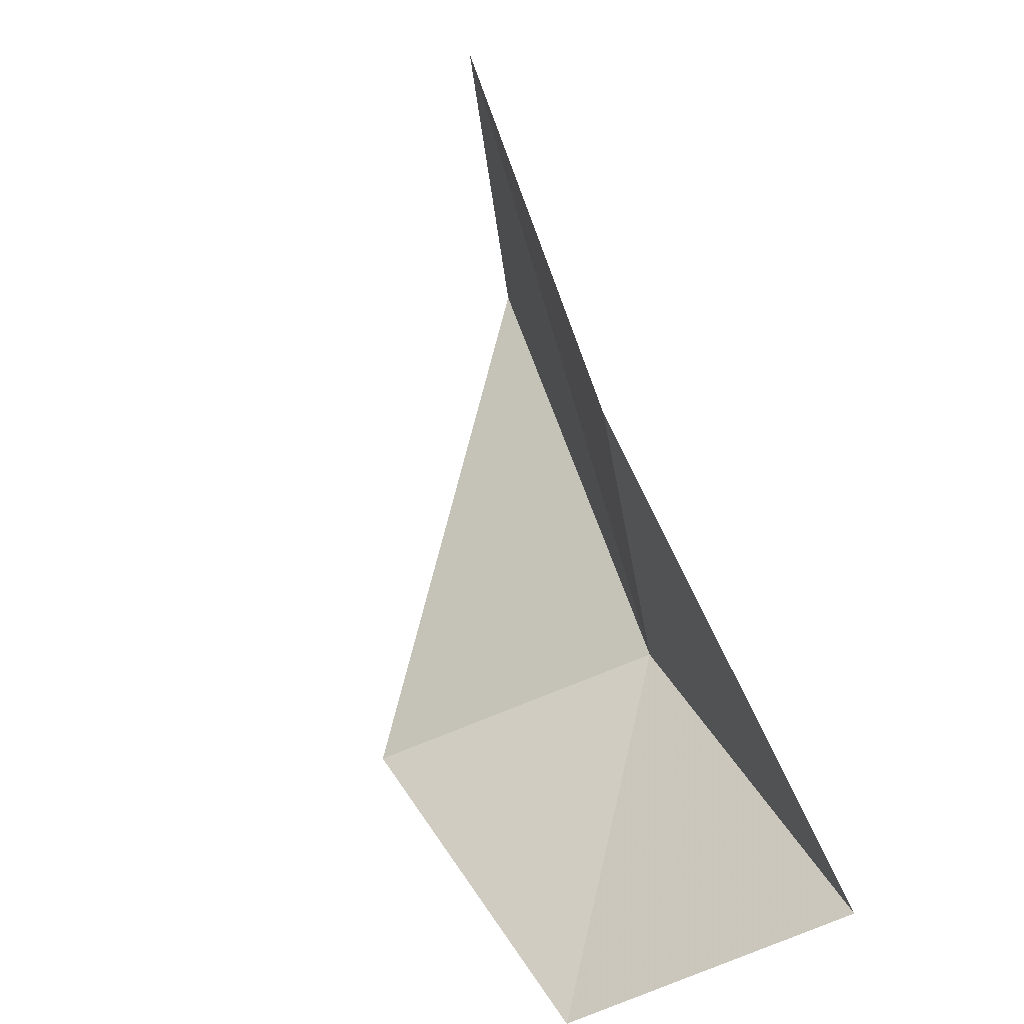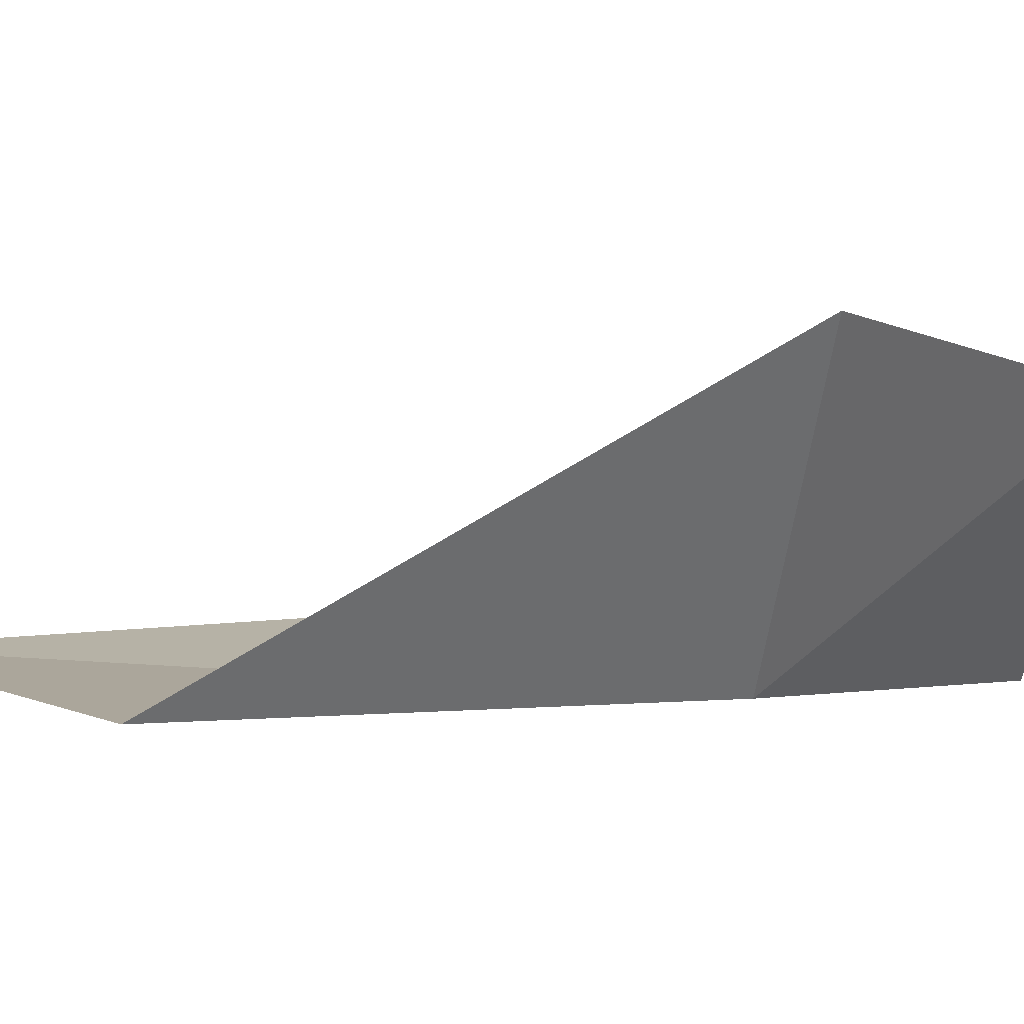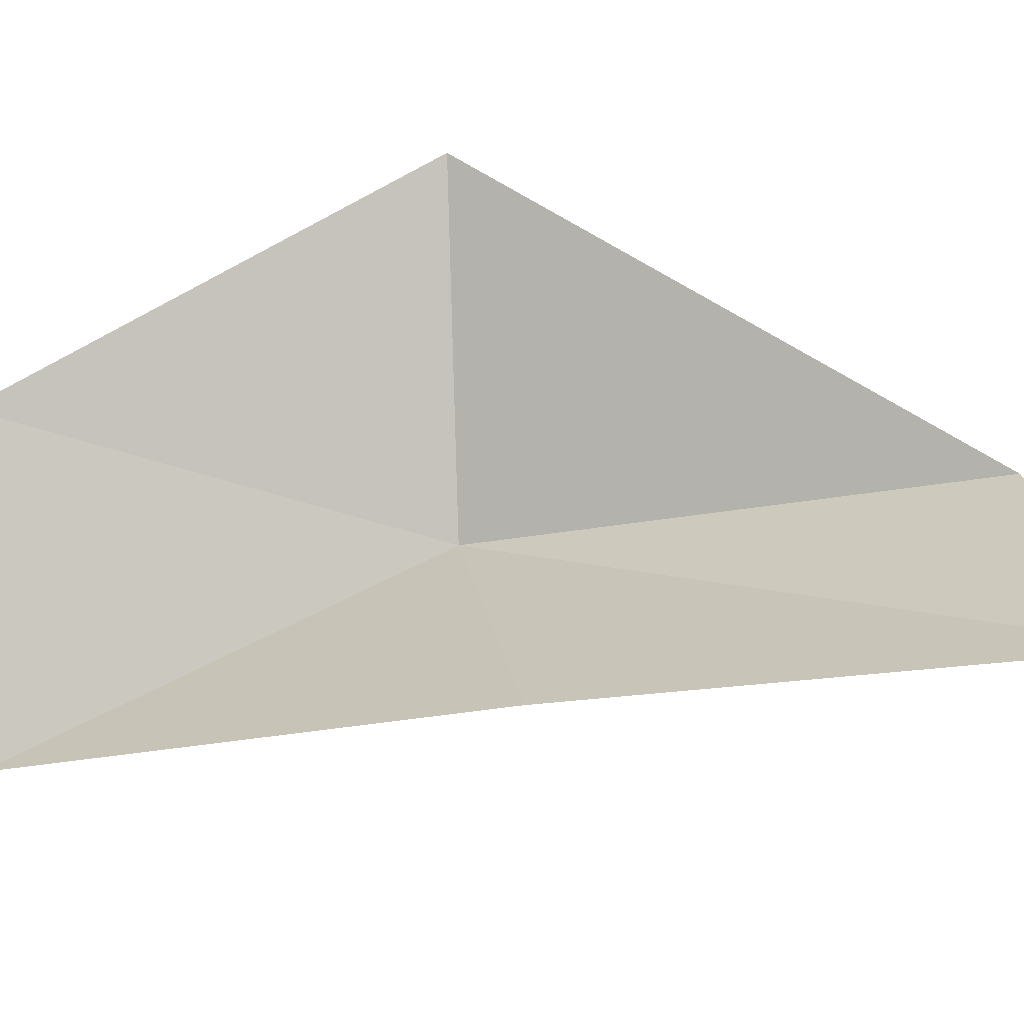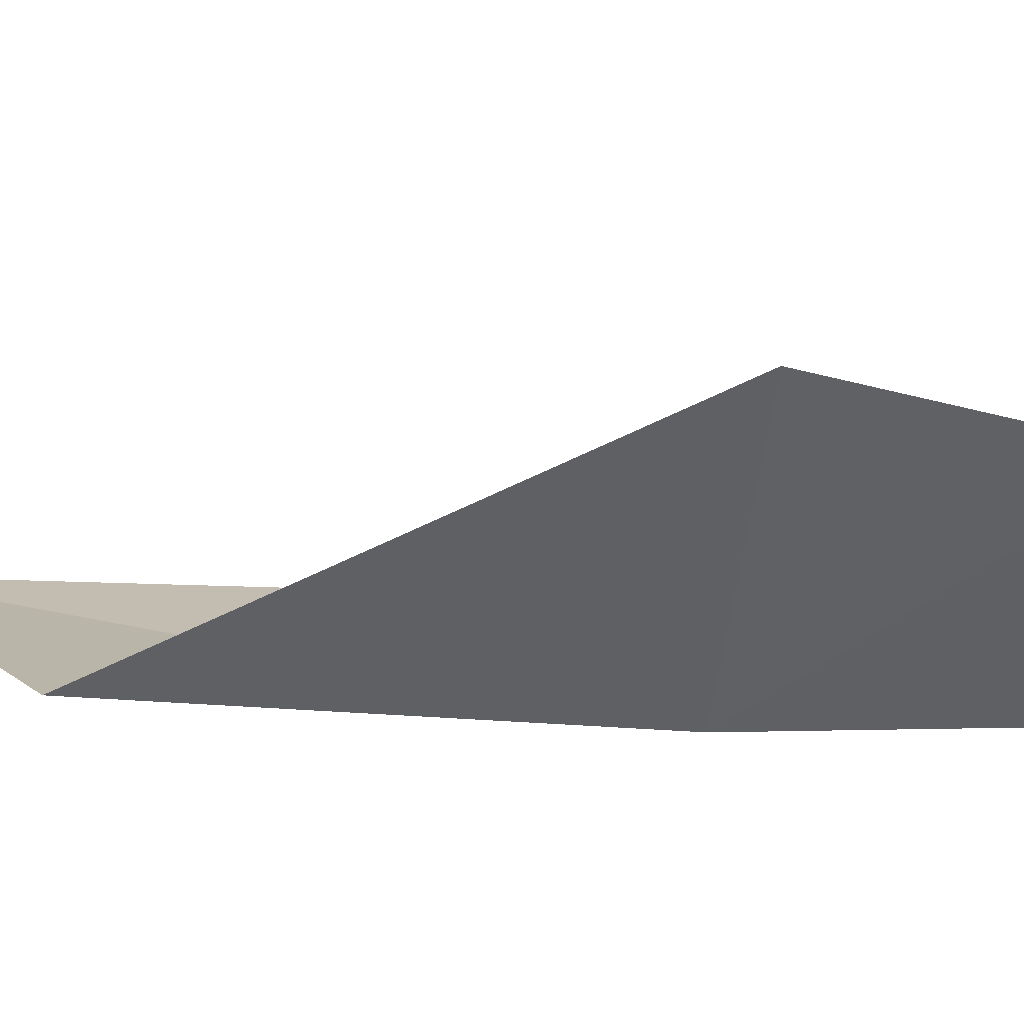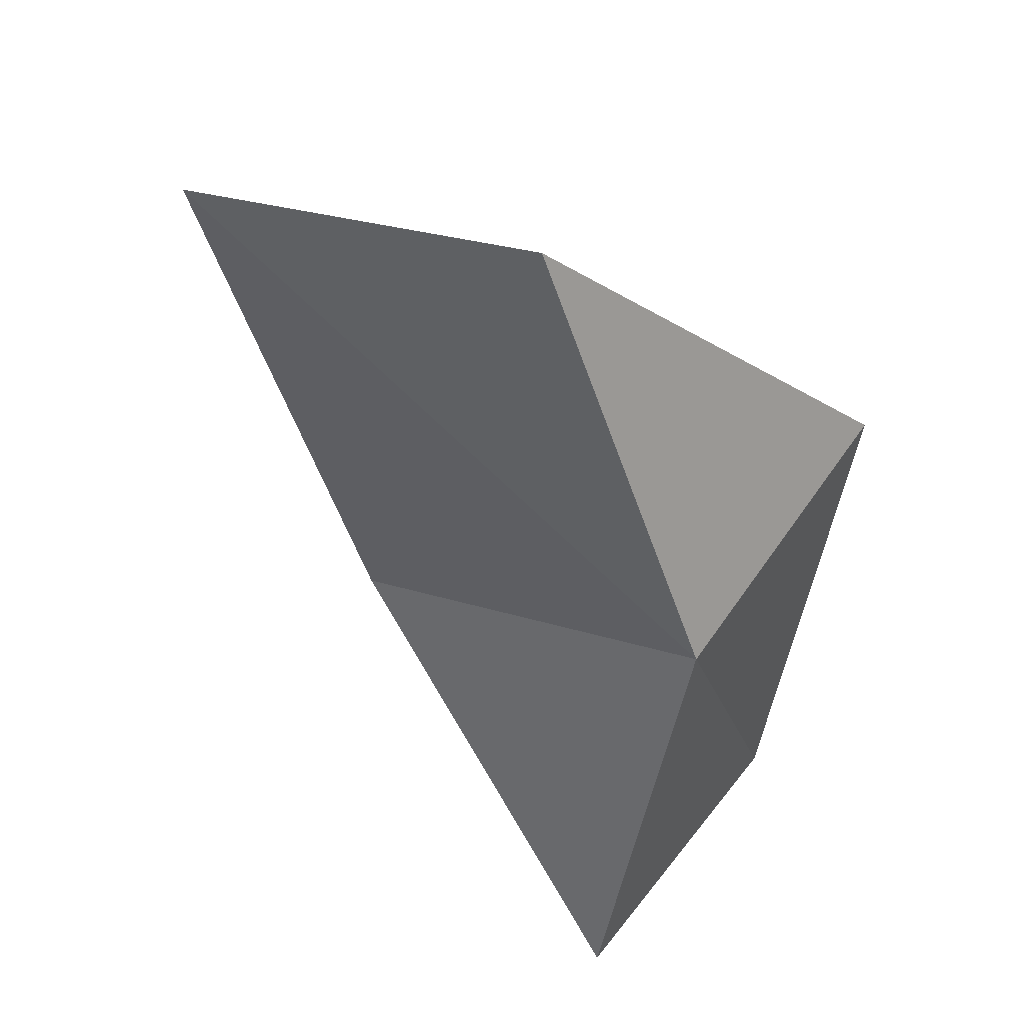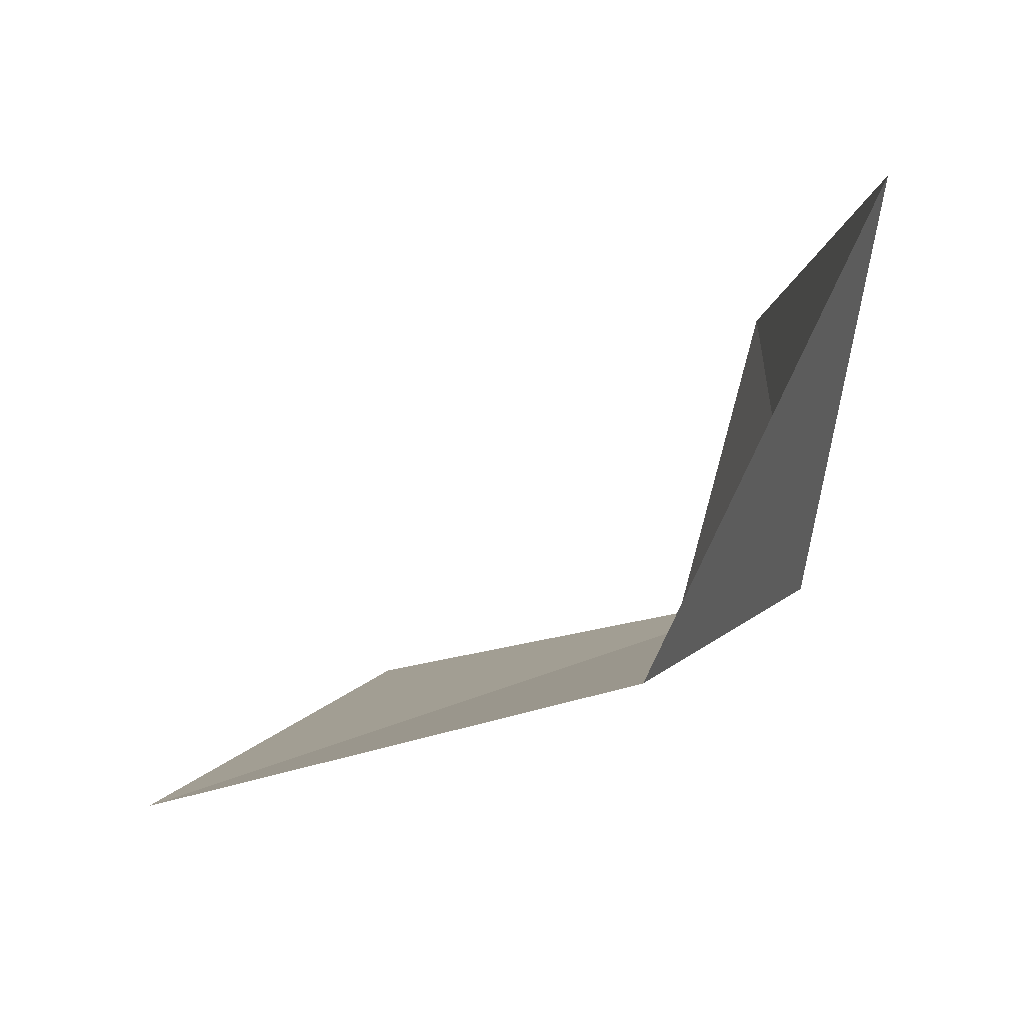
<metadata>
{"format":"obj","ext":"obj","renderer":"f3d","projection":"perspective","resolution":1024,"background":"white","views":[{"elev":-49.6,"azim":-71.0,"up":"+Z"},{"elev":28.0,"azim":41.8,"up":"+Y"},{"elev":11.7,"azim":-99.6,"up":"+Y"},{"elev":31.4,"azim":54.0,"up":"+Y"},{"elev":58.3,"azim":24.3,"up":"+Z"},{"elev":17.1,"azim":-8.4,"up":"+Y"}]}
</metadata>
<code>
v 34.68 16.65 61.02
v 35.3 20.16 61.02
v 32.45 17.6 65.53
v 29.12 16.91 65.53
v 31.18 16.11 61.02
v 35.28 17.94 56.66
v 34.52 14.77 56.66
f 1 3 2
f 1 5 4
f 1 4 3
f 1 6 7
f 1 2 6
f 1 7 5

</code>
